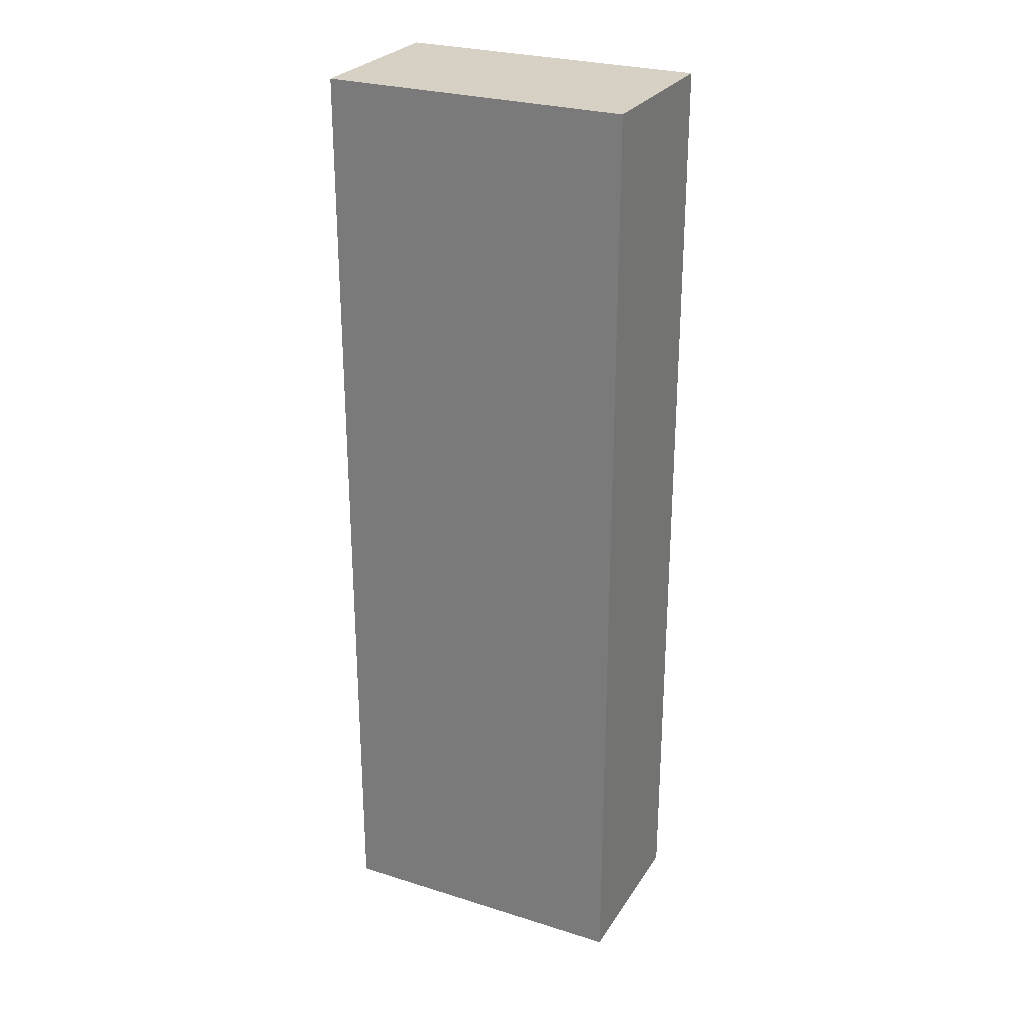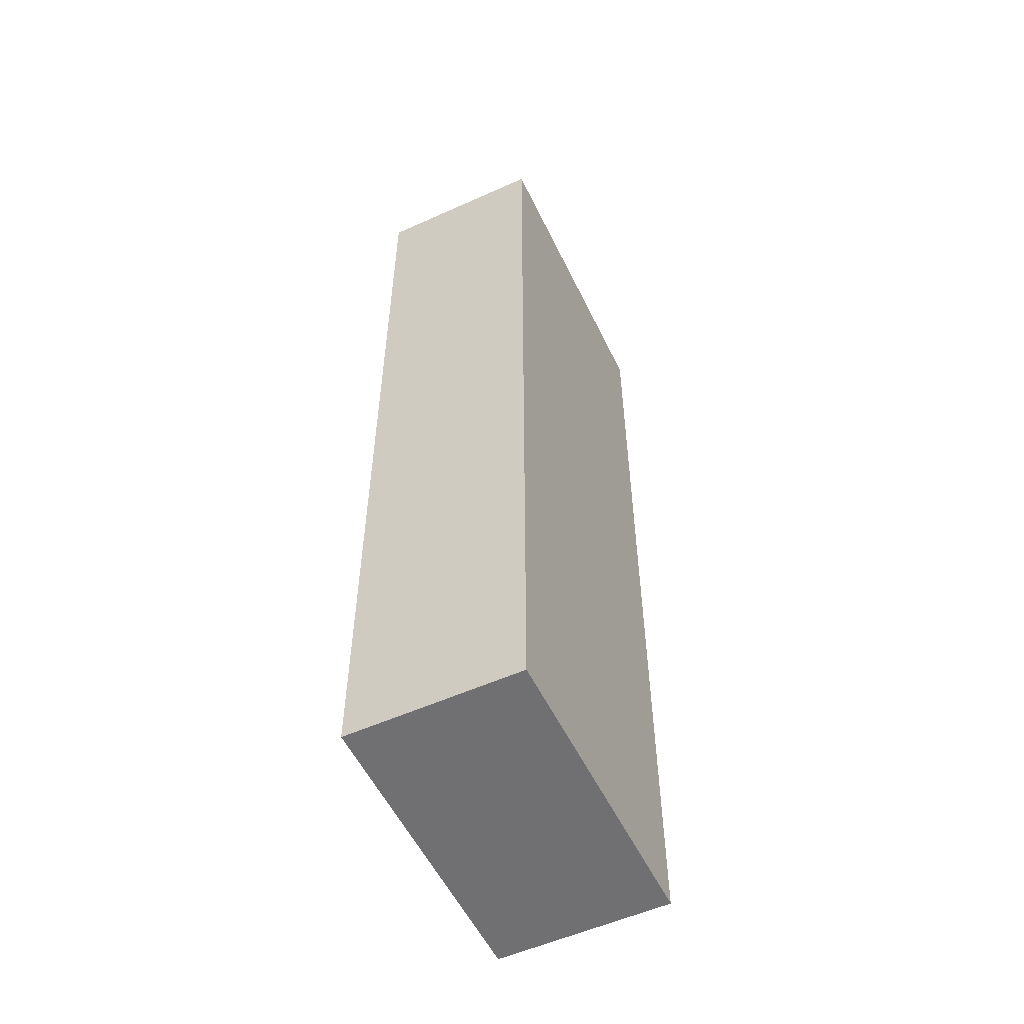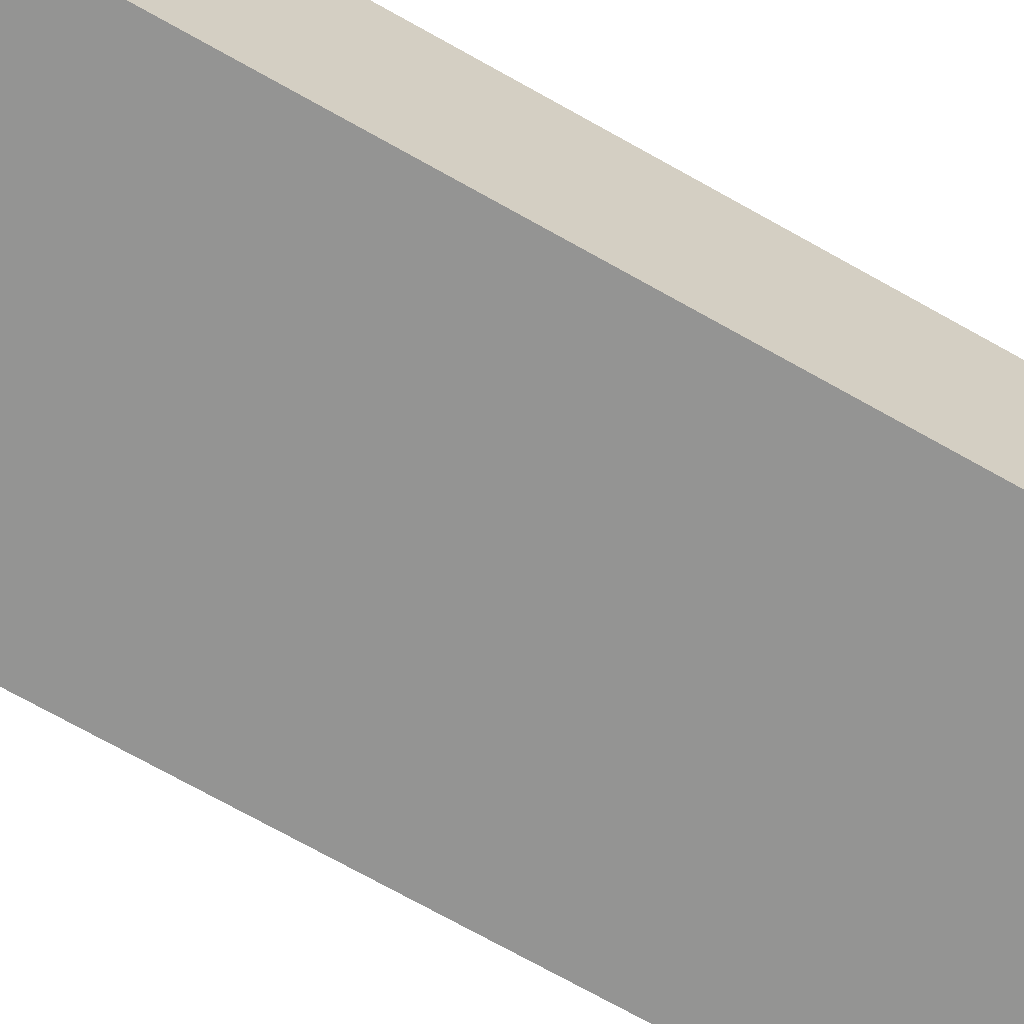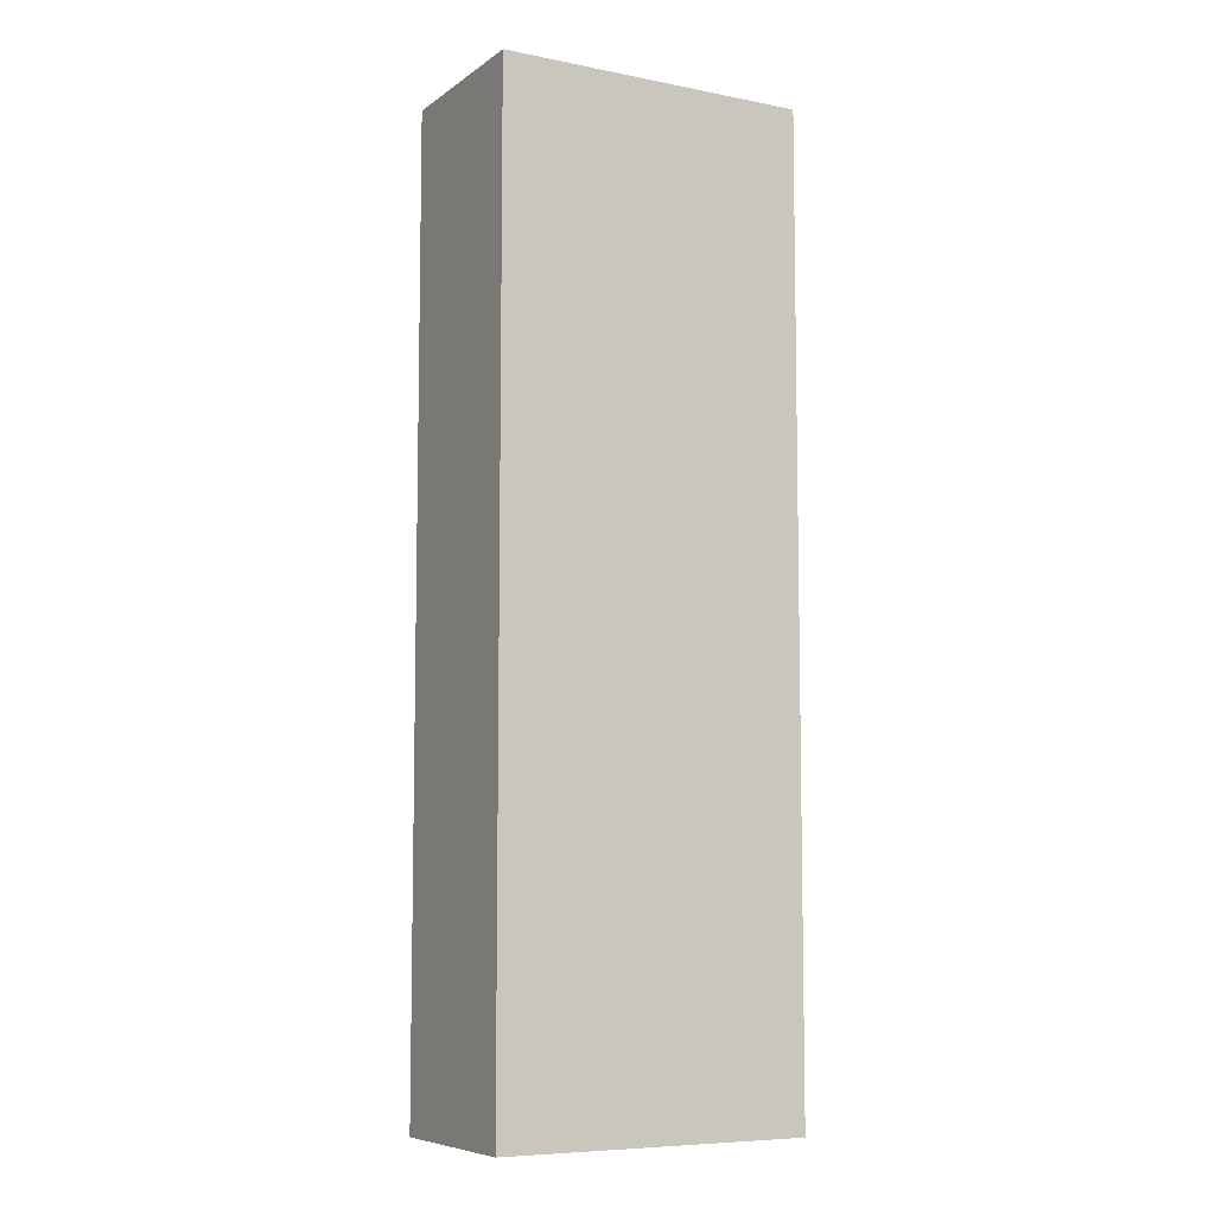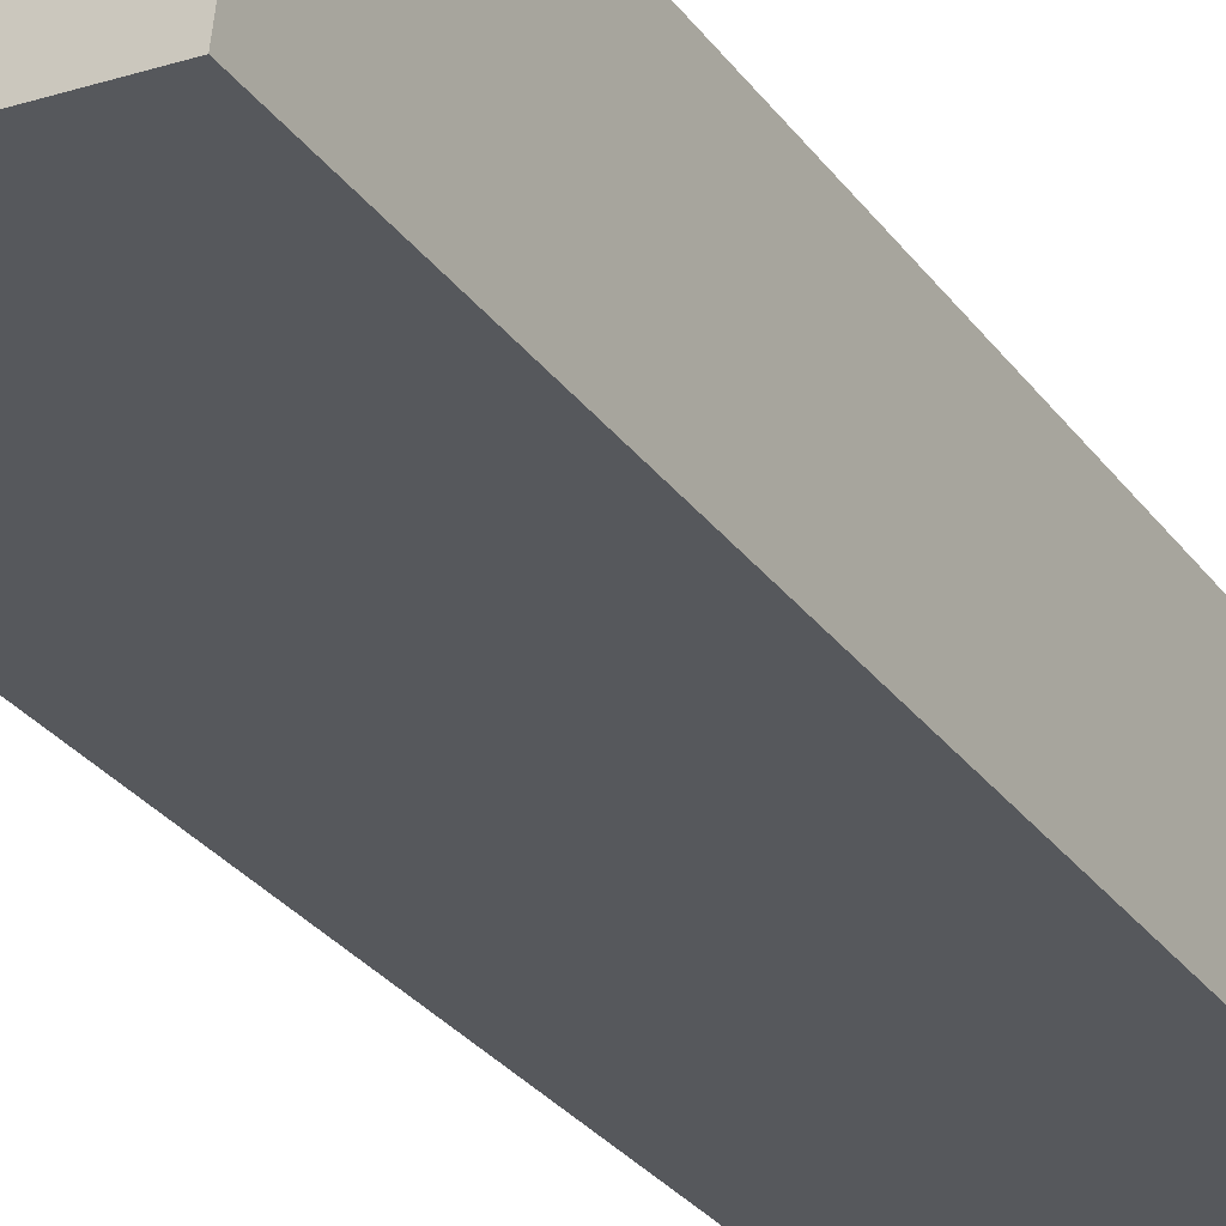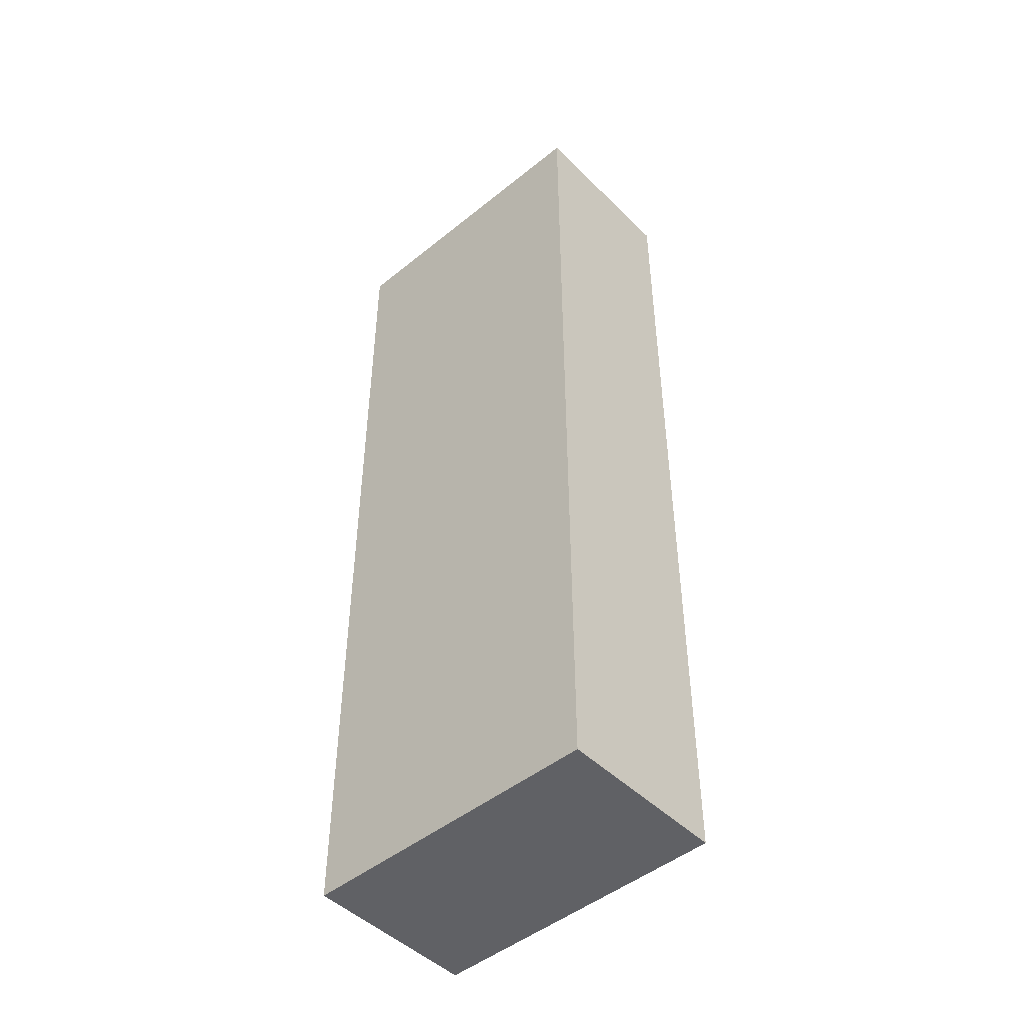
<metadata>
{"format":"obj","ext":"obj","renderer":"f3d","projection":"perspective","resolution":1024,"background":"white","views":[{"elev":27.0,"azim":-160.3,"up":"+Y"},{"elev":-55.0,"azim":-70.8,"up":"+Y"},{"elev":-72.9,"azim":-119.2,"up":"+Z"},{"elev":-7.6,"azim":-35.3,"up":"+Y"},{"elev":-31.1,"azim":-149.7,"up":"+Z"},{"elev":-47.5,"azim":-143.9,"up":"+Y"}]}
</metadata>
<code>
v  0 7.665 4.693e-16
v  2.602 7.665 -1.117
v  0.15 7.665 -1.384
v  2.45 7.665 0.275
v  0.15 8.475e-17 -1.384
v  0 0 0
v  2.45 -1.684e-17 0.275
v  2.602 6.84e-17 -1.117
g defaultobject
f 1 2 3
f 2 1 4
f 5 1 3
f 1 5 6
f 6 4 1
f 4 6 7
f 7 2 4
f 2 7 8
f 8 3 2
f 3 8 5
f 8 6 5
f 6 8 7

</code>
